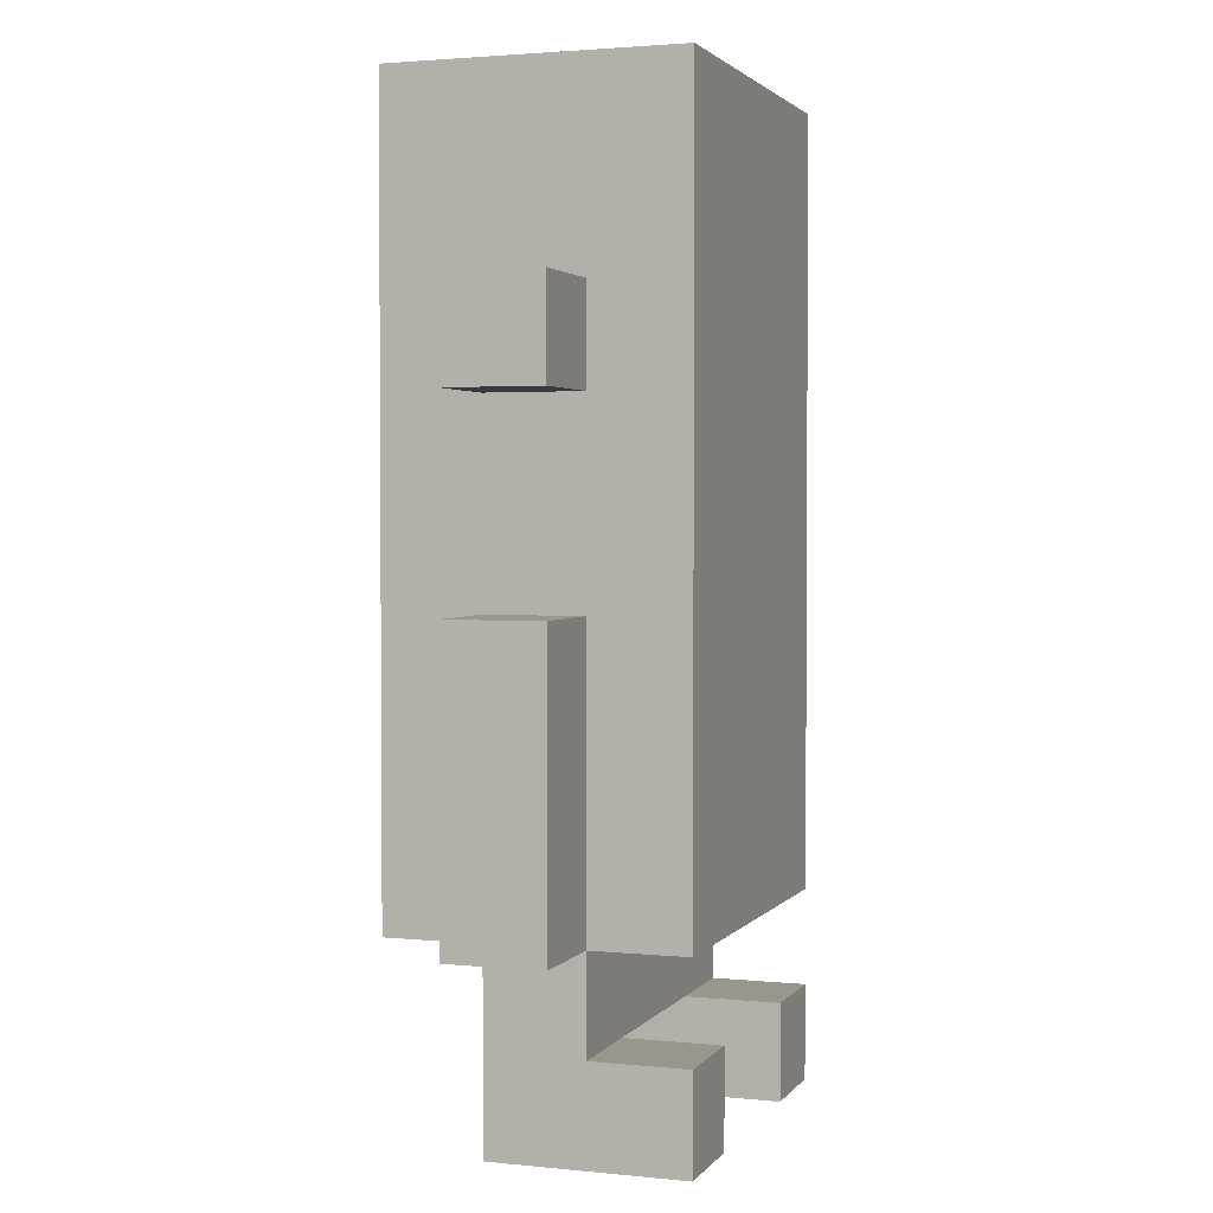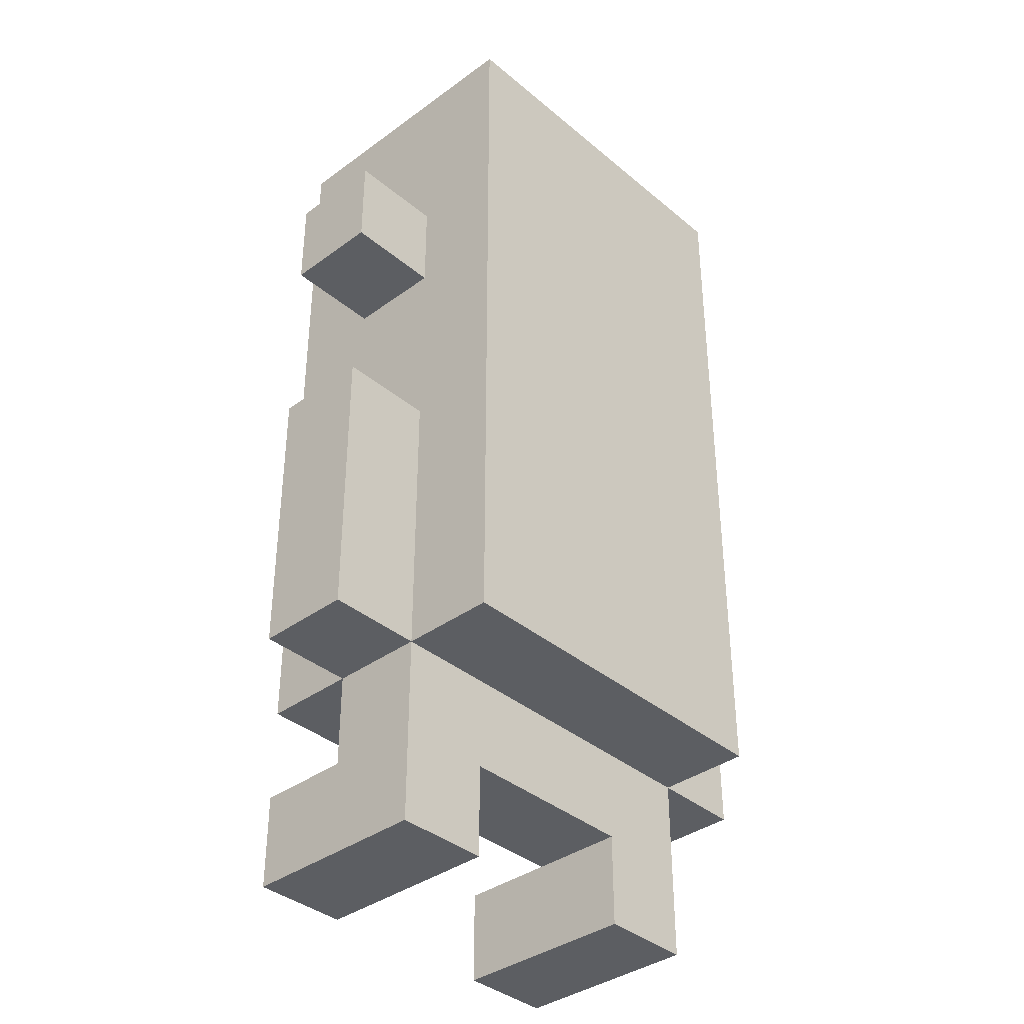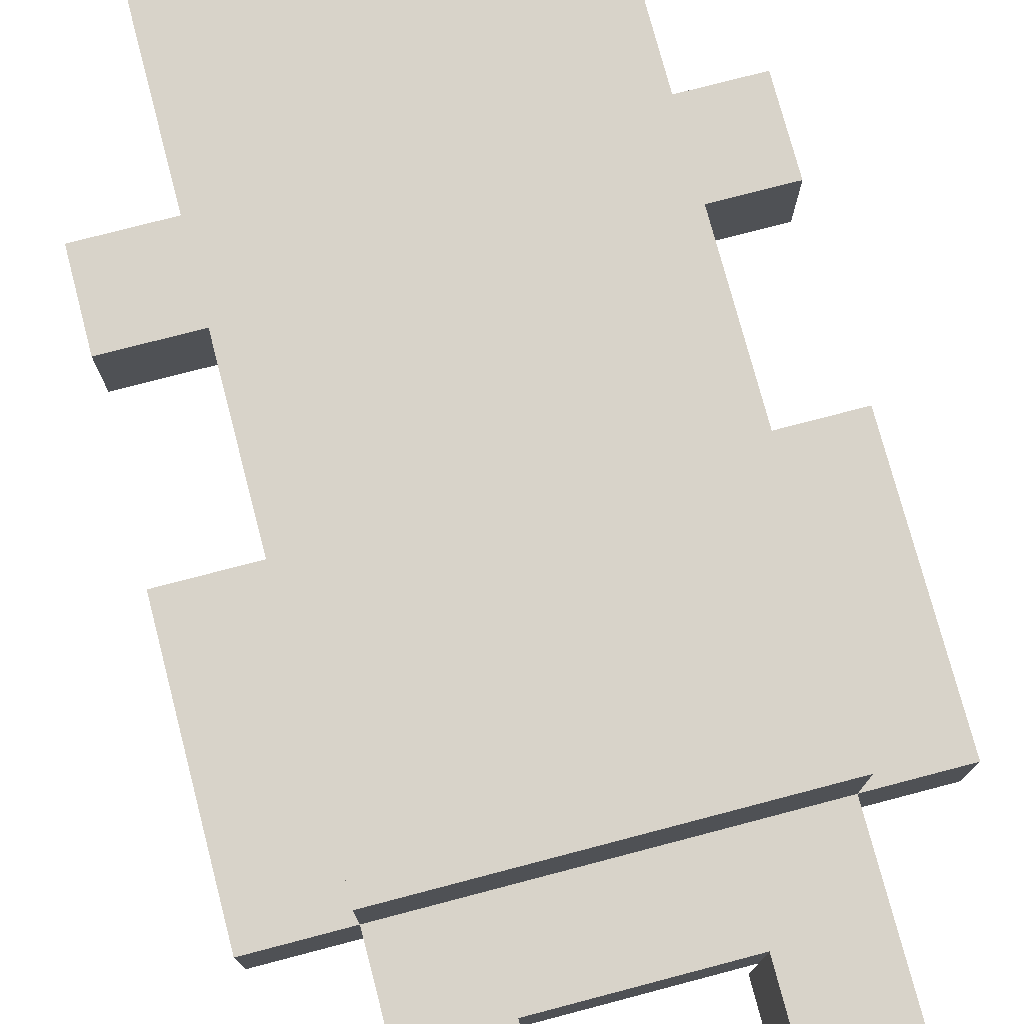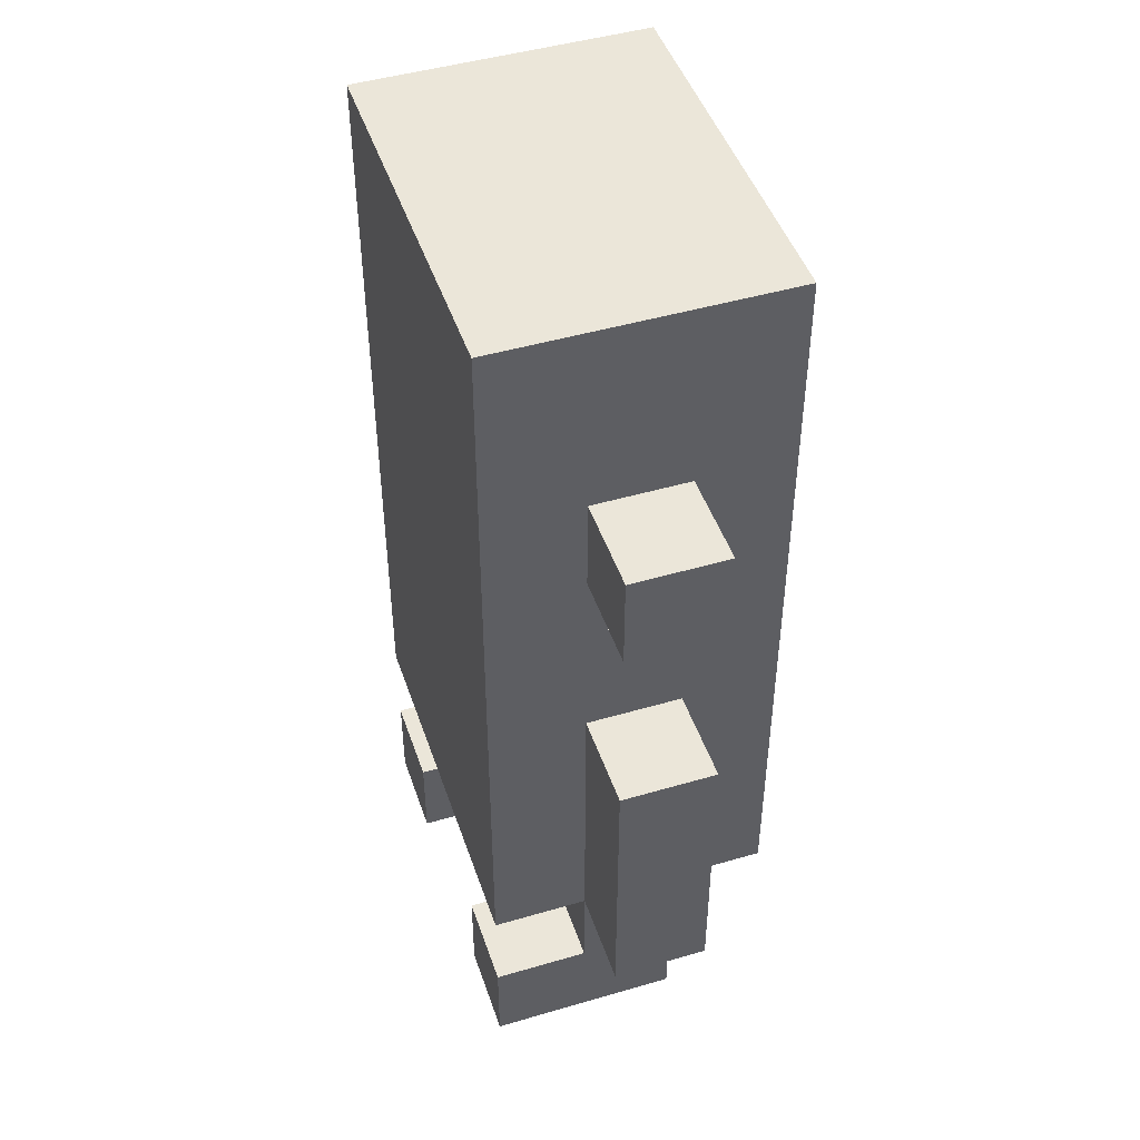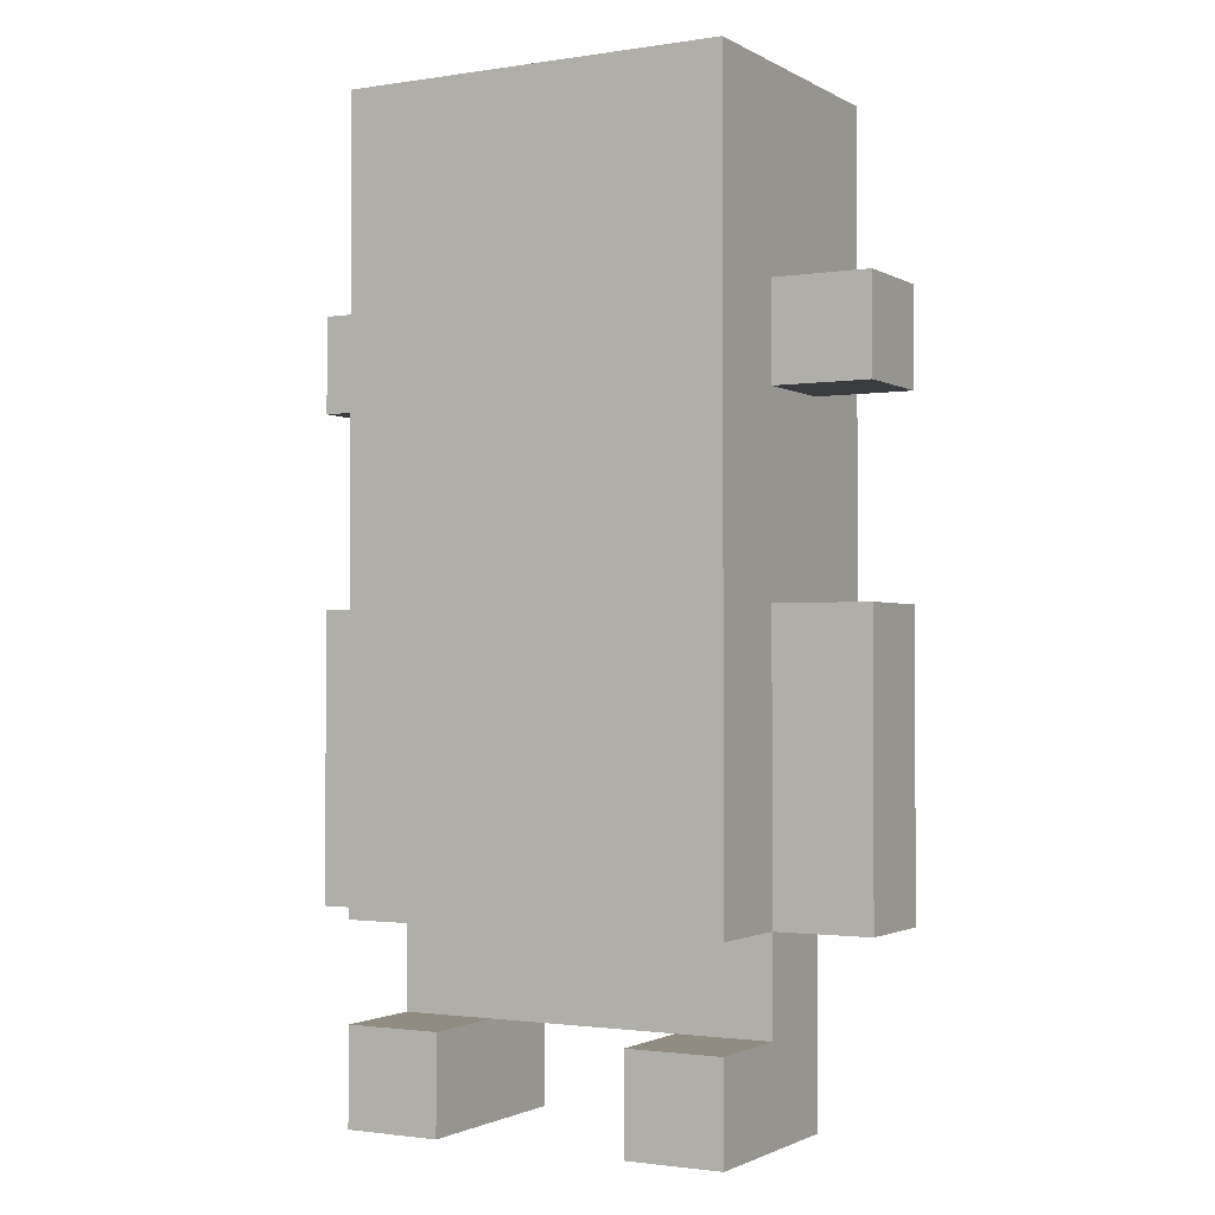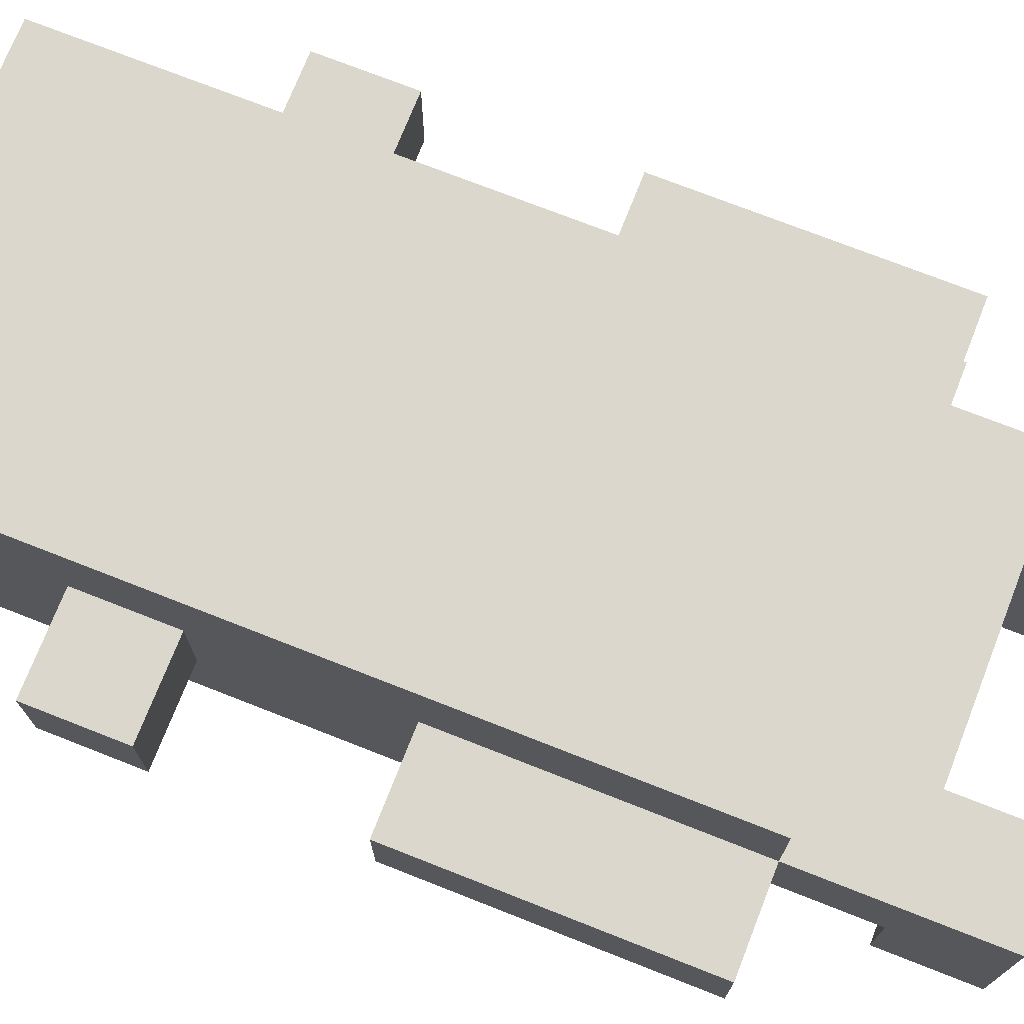
<metadata>
{"format":"obj","ext":"obj","renderer":"f3d","projection":"perspective","resolution":1024,"background":"white","views":[{"elev":2.4,"azim":109.1,"up":"+Y"},{"elev":-37.4,"azim":-46.9,"up":"+Y"},{"elev":75.8,"azim":-14.7,"up":"+Z"},{"elev":46.7,"azim":-108.4,"up":"+Y"},{"elev":-1.6,"azim":-150.9,"up":"+Y"},{"elev":73.4,"azim":-68.5,"up":"+Z"}]}
</metadata>
<code>
v -3 2 -0.5
v -3 2 -1.5
v -3 5 -0.5
v -3 5 -1.5
v -3 7 -0.5
v -3 7 -1.5
v -3 8 -0.5
v -3 8 -1.5
v -2 0 -0.5
v -2 0 -1.5
v -2 0 -2.5
v -2 1 -1.5
v -2 1 -2.5
v -2 2 0.5
v -2 2 -0.5
v -2 2 -1.5
v -2 2 -2.5
v -2 3 0.5
v -2 3 -0.5
v -2 3 -1.5
v -2 3 -2.5
v -2 4 0.5
v -2 4 -0.5
v -2 5 0.5
v -2 5 -0.5
v -2 5 -1.5
v -2 6 0.5
v -2 6 -1.5
v -2 6 -2.5
v -2 7 0.5
v -2 7 -0.5
v -2 7 -1.5
v -2 8 0.5
v -2 8 -0.5
v -2 8 -1.5
v -2 9 0.5
v -2 9 -0.5
v -2 9 -2.5
v -2 10 0.5
v -2 10 -2.5
v 1 0 -0.5
v 1 0 -1.5
v 1 0 -2.5
v 1 1 -0.5
v 1 1 -1.5
v 1 1 -2.5
v -1 0 -0.5
v -1 0 -1.5
v -1 0 -2.5
v -1 1 -0.5
v -1 1 -1.5
v -1 1 -2.5
v 2 0 -0.5
v 2 0 -1.5
v 2 0 -2.5
v 2 1 -0.5
v 2 1 -1.5
v 2 1 -2.5
v 2 2 0.5
v 2 2 -0.5
v 2 2 -1.5
v 2 2 -2.5
v 2 3 0.5
v 2 3 -0.5
v 2 3 -1.5
v 2 3 -2.5
v 2 4 0.5
v 2 4 -0.5
v 2 5 0.5
v 2 5 -0.5
v 2 5 -1.5
v 2 6 0.5
v 2 6 -0.5
v 2 6 -2.5
v 2 7 0.5
v 2 7 -0.5
v 2 7 -1.5
v 2 8 0.5
v 2 8 -0.5
v 2 8 -1.5
v 2 9 0.5
v 2 9 -0.5
v 2 9 -2.5
v 2 10 0.5
v 2 10 -2.5
v 3 2 -0.5
v 3 2 -1.5
v 3 5 -0.5
v 3 5 -1.5
v 3 7 -0.5
v 3 7 -1.5
v 3 8 -0.5
v 3 8 -1.5
v -2 2 0.5
v -2 3 0.5
v -2 4 0.5
v -2 5 0.5
v -2 6 0.5
v -2 7 0.5
v -2 8 0.5
v -2 9 0.5
v -2 10 0.5
v -1 2 0.5
v -1 3 0.5
v -1 4 0.5
v -1 5 0.5
v -1 6 0.5
v -1 7 0.5
v -1 8 0.5
v 0 2 0.5
v 0 3 0.5
v 0 4 0.5
v 1 2 0.5
v 1 3 0.5
v 1 4 0.5
v 1 5 0.5
v 1 6 0.5
v 1 7 0.5
v 1 8 0.5
v 1 9 0.5
v 1 10 0.5
v 2 2 0.5
v 2 3 0.5
v 2 4 0.5
v 2 5 0.5
v 2 6 0.5
v 2 7 0.5
v 2 8 0.5
v 2 9 0.5
v 2 10 0.5
v -3 2 -0.5
v -3 5 -0.5
v -3 7 -0.5
v -3 8 -0.5
v -2 0 -0.5
v -2 2 -0.5
v -2 3 -0.5
v -2 4 -0.5
v -2 5 -0.5
v -2 7 -0.5
v -2 8 -0.5
v -1 0 -0.5
v -1 1 -0.5
v -1 2 -0.5
v 0 2 -0.5
v 1 0 -0.5
v 1 1 -0.5
v 1 2 -0.5
v 2 0 -0.5
v 2 1 -0.5
v 2 2 -0.5
v 2 3 -0.5
v 2 4 -0.5
v 2 5 -0.5
v 2 7 -0.5
v 2 8 -0.5
v 3 2 -0.5
v 3 5 -0.5
v 3 7 -0.5
v 3 8 -0.5
v -3 2 -1.5
v -3 5 -1.5
v -3 7 -1.5
v -3 8 -1.5
v -2 1 -1.5
v -2 2 -1.5
v -2 3 -1.5
v -2 5 -1.5
v -2 7 -1.5
v -2 8 -1.5
v -1 1 -1.5
v -1 2 -1.5
v 0 2 -1.5
v 1 1 -1.5
v 1 2 -1.5
v 2 1 -1.5
v 2 2 -1.5
v 2 3 -1.5
v 2 5 -1.5
v 2 7 -1.5
v 2 8 -1.5
v 3 2 -1.5
v 3 5 -1.5
v 3 7 -1.5
v 3 8 -1.5
v -2 0 -2.5
v -2 1 -2.5
v -2 2 -2.5
v -2 3 -2.5
v -2 6 -2.5
v -2 9 -2.5
v -2 10 -2.5
v -1 0 -2.5
v -1 1 -2.5
v -1 2 -2.5
v -1 3 -2.5
v -1 5 -2.5
v -1 6 -2.5
v 0 2 -2.5
v 0 3 -2.5
v 0 4 -2.5
v 0 5 -2.5
v 1 0 -2.5
v 1 1 -2.5
v 1 2 -2.5
v 1 3 -2.5
v 1 4 -2.5
v 1 5 -2.5
v 1 6 -2.5
v 1 9 -2.5
v 1 10 -2.5
v 2 0 -2.5
v 2 1 -2.5
v 2 2 -2.5
v 2 3 -2.5
v 2 6 -2.5
v 2 9 -2.5
v 2 10 -2.5
v -2 0 -0.5
v -1 0 -0.5
v 1 0 -0.5
v 2 0 -0.5
v -2 0 -1.5
v -1 0 -1.5
v 1 0 -1.5
v 2 0 -1.5
v -2 0 -2.5
v -1 0 -2.5
v 1 0 -2.5
v 2 0 -2.5
v -1 1 -0.5
v 1 1 -0.5
v -1 1 -1.5
v 1 1 -1.5
v -2 2 0.5
v -1 2 0.5
v 0 2 0.5
v 1 2 0.5
v 2 2 0.5
v -3 2 -0.5
v -2 2 -0.5
v -1 2 -0.5
v 0 2 -0.5
v 1 2 -0.5
v 2 2 -0.5
v 3 2 -0.5
v -3 2 -1.5
v -2 2 -1.5
v -1 2 -1.5
v 0 2 -1.5
v 1 2 -1.5
v 2 2 -1.5
v 3 2 -1.5
v -2 2 -2.5
v -1 2 -2.5
v 0 2 -2.5
v 1 2 -2.5
v 2 2 -2.5
v -3 7 -0.5
v -2 7 -0.5
v 2 7 -0.5
v 3 7 -0.5
v -3 7 -1.5
v -2 7 -1.5
v 2 7 -1.5
v 3 7 -1.5
v -2 1 -1.5
v -1 1 -1.5
v 1 1 -1.5
v 2 1 -1.5
v -2 1 -2.5
v -1 1 -2.5
v 1 1 -2.5
v 2 1 -2.5
v -3 5 -0.5
v -2 5 -0.5
v 2 5 -0.5
v 3 5 -0.5
v -3 5 -1.5
v -2 5 -1.5
v 2 5 -1.5
v 3 5 -1.5
v -3 8 -0.5
v -2 8 -0.5
v 2 8 -0.5
v 3 8 -0.5
v -3 8 -1.5
v -2 8 -1.5
v 2 8 -1.5
v 3 8 -1.5
v -2 10 0.5
v 1 10 0.5
v 2 10 0.5
v -2 10 -2.5
v 1 10 -2.5
v 2 10 -2.5
f 3 2 1
f 4 2 3
f 7 6 5
f 8 6 7
f 12 10 9
f 12 11 10
f 13 11 12
f 15 12 9
f 16 12 15
f 18 15 14
f 19 15 18
f 20 17 16
f 21 17 20
f 22 19 18
f 23 19 22
f 24 23 22
f 25 23 24
f 26 21 20
f 27 25 24
f 27 26 25
f 28 21 26
f 28 26 27
f 29 21 28
f 30 28 27
f 31 28 30
f 32 29 28
f 32 28 31
f 33 31 30
f 34 31 33
f 35 29 32
f 36 34 33
f 37 35 34
f 37 34 36
f 38 29 35
f 38 35 37
f 39 37 36
f 39 38 37
f 40 38 39
f 44 42 41
f 45 43 42
f 45 42 44
f 46 43 45
f 47 48 50
f 48 49 51
f 50 48 51
f 51 49 52
f 53 54 56
f 54 55 57
f 56 54 57
f 57 55 58
f 56 57 60
f 60 57 61
f 59 60 63
f 63 60 64
f 61 62 65
f 65 62 66
f 63 64 67
f 67 64 68
f 67 68 69
f 69 68 70
f 65 66 71
f 69 70 72
f 70 71 72
f 72 71 73
f 71 66 74
f 73 71 74
f 72 73 75
f 73 74 76
f 75 73 76
f 76 74 77
f 75 76 78
f 78 76 79
f 77 74 80
f 78 79 81
f 79 80 82
f 81 79 82
f 80 74 83
f 82 80 83
f 81 82 84
f 82 83 84
f 84 83 85
f 86 87 88
f 88 87 89
f 90 91 92
f 92 91 93
f 103 95 94
f 104 96 95
f 104 95 103
f 105 97 96
f 105 96 104
f 106 98 97
f 106 97 105
f 107 99 98
f 107 98 106
f 108 100 99
f 108 99 107
f 109 101 100
f 109 100 108
f 110 104 103
f 111 105 104
f 111 104 110
f 112 106 105
f 112 105 111
f 113 111 110
f 113 112 111
f 114 112 113
f 115 106 112
f 115 112 114
f 116 107 106
f 116 106 115
f 117 108 107
f 117 107 116
f 118 109 108
f 118 108 117
f 119 101 109
f 119 109 118
f 120 102 101
f 120 101 119
f 121 102 120
f 122 114 113
f 123 115 114
f 123 114 122
f 124 116 115
f 124 115 123
f 125 117 116
f 125 116 124
f 126 118 117
f 126 117 125
f 127 119 118
f 127 118 126
f 128 120 119
f 128 119 127
f 129 121 120
f 129 120 128
f 130 121 129
f 136 132 131
f 137 132 136
f 138 132 137
f 139 132 138
f 140 134 133
f 141 134 140
f 142 136 135
f 143 136 142
f 144 136 143
f 145 144 143
f 147 145 143
f 148 145 147
f 149 147 146
f 150 148 147
f 150 147 149
f 151 148 150
f 157 154 153
f 157 153 152
f 157 152 151
f 158 154 157
f 159 156 155
f 160 156 159
f 161 162 166
f 166 162 167
f 167 162 168
f 163 164 169
f 169 164 170
f 165 166 171
f 171 166 172
f 171 172 173
f 171 173 174
f 174 173 175
f 174 175 176
f 176 175 177
f 177 178 182
f 178 179 182
f 182 179 183
f 180 181 184
f 184 181 185
f 186 187 193
f 193 187 194
f 188 189 195
f 189 190 196
f 195 189 196
f 196 190 197
f 190 191 198
f 197 190 198
f 195 196 199
f 196 197 200
f 199 196 200
f 200 197 201
f 197 198 202
f 201 197 202
f 199 200 205
f 200 201 206
f 205 200 206
f 201 202 207
f 206 201 207
f 202 198 208
f 207 202 208
f 198 191 209
f 208 198 209
f 191 192 210
f 209 191 210
f 210 192 211
f 203 204 212
f 212 204 213
f 205 206 214
f 208 209 215
f 214 206 215
f 207 208 215
f 206 207 215
f 209 210 216
f 215 209 216
f 210 211 217
f 216 210 217
f 217 211 218
f 223 220 219
f 224 220 223
f 225 222 221
f 226 222 225
f 227 224 223
f 228 224 227
f 229 226 225
f 230 226 229
f 233 232 231
f 234 232 233
f 241 236 235
f 242 237 236
f 242 236 241
f 243 238 237
f 243 237 242
f 244 239 238
f 244 238 243
f 245 239 244
f 247 241 240
f 248 241 247
f 252 246 245
f 253 246 252
f 254 249 248
f 255 250 249
f 255 249 254
f 256 251 250
f 256 250 255
f 257 252 251
f 257 251 256
f 258 252 257
f 263 260 259
f 264 260 263
f 265 262 261
f 266 262 265
f 267 268 271
f 271 268 272
f 269 270 273
f 273 270 274
f 275 276 279
f 279 276 280
f 277 278 281
f 281 278 282
f 283 284 287
f 287 284 288
f 285 286 289
f 289 286 290
f 291 292 294
f 292 293 295
f 294 292 295
f 295 293 296

</code>
